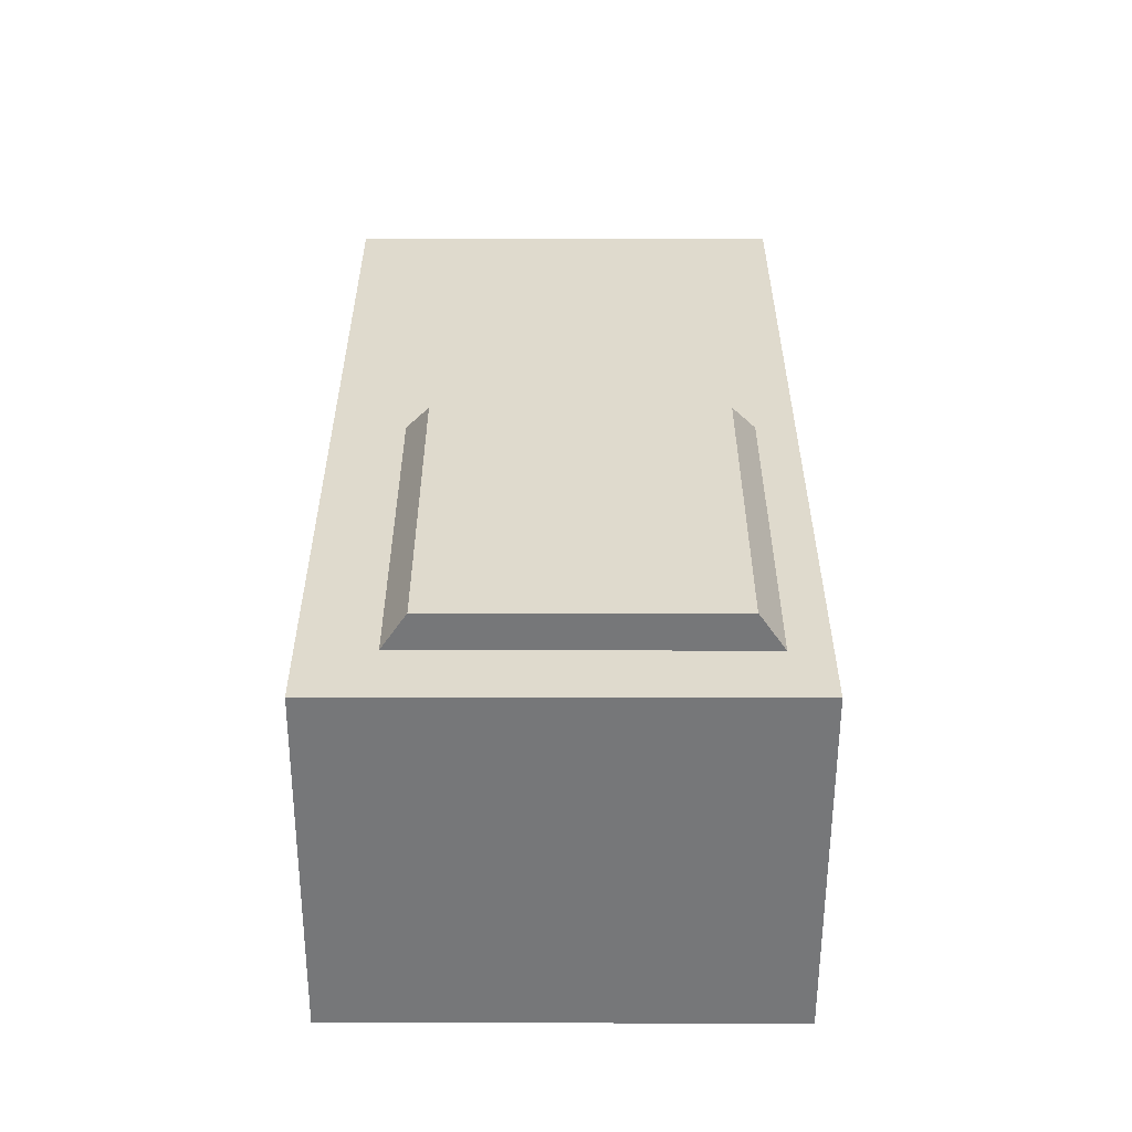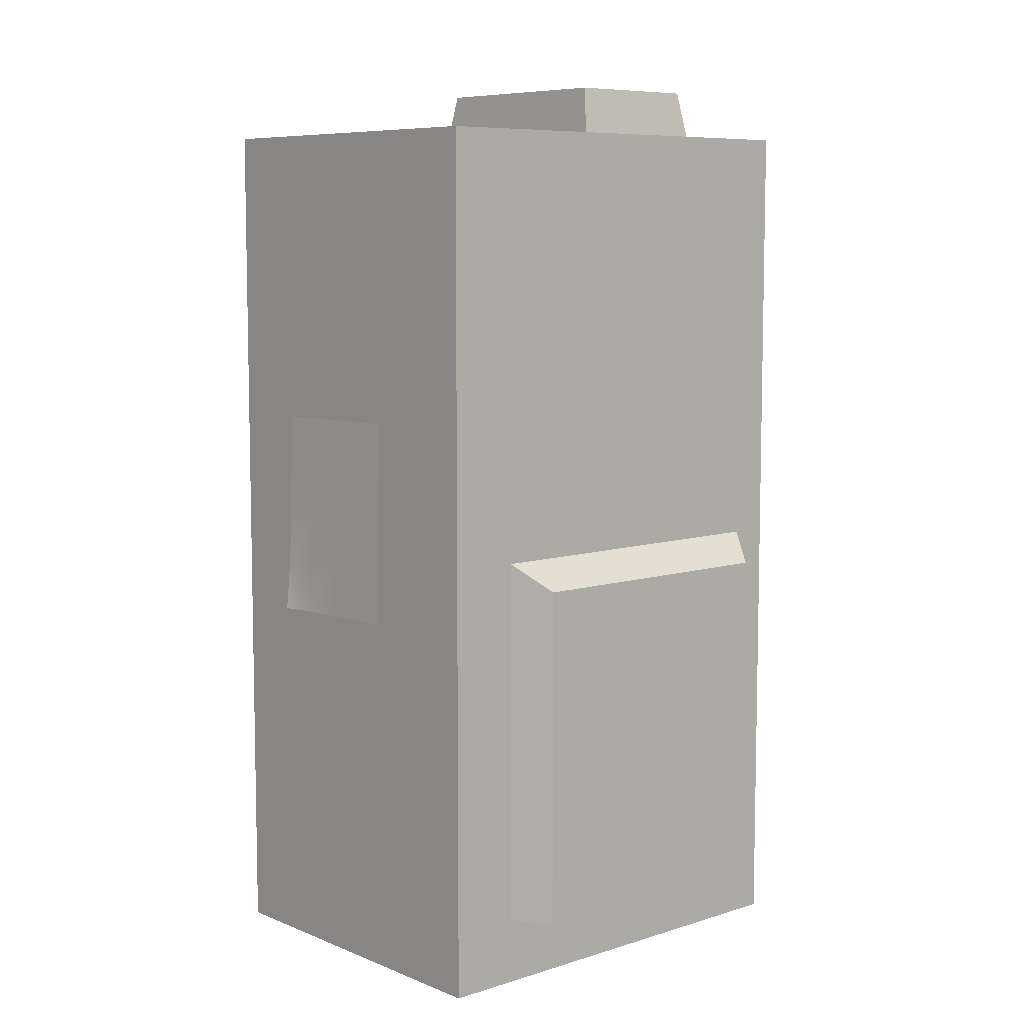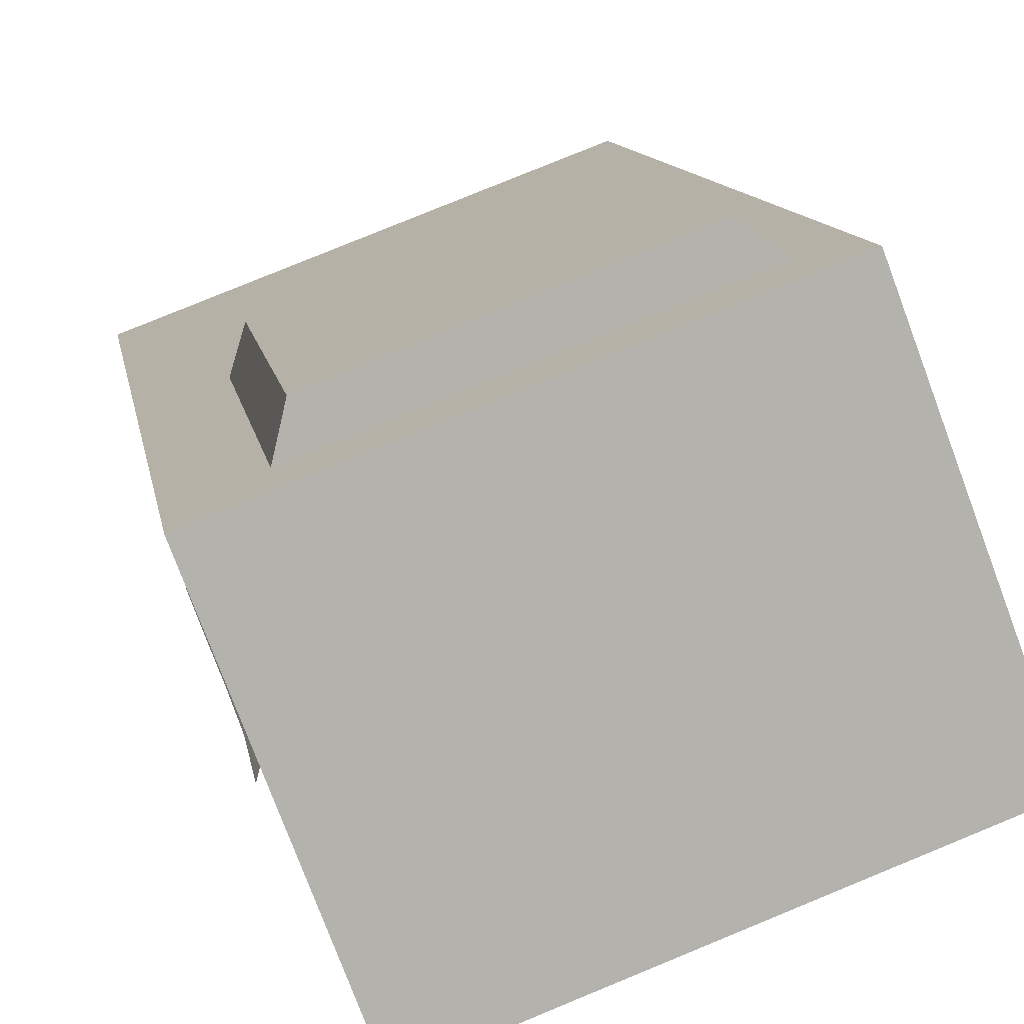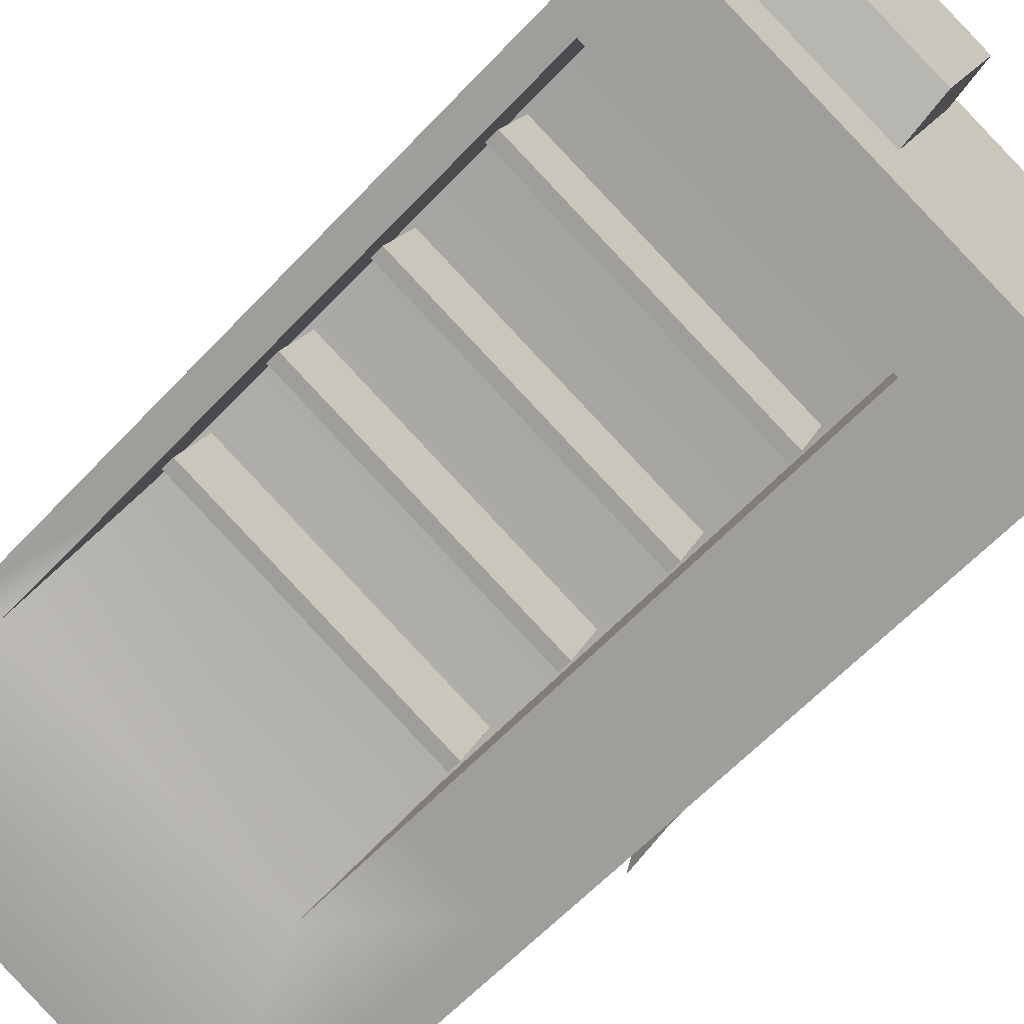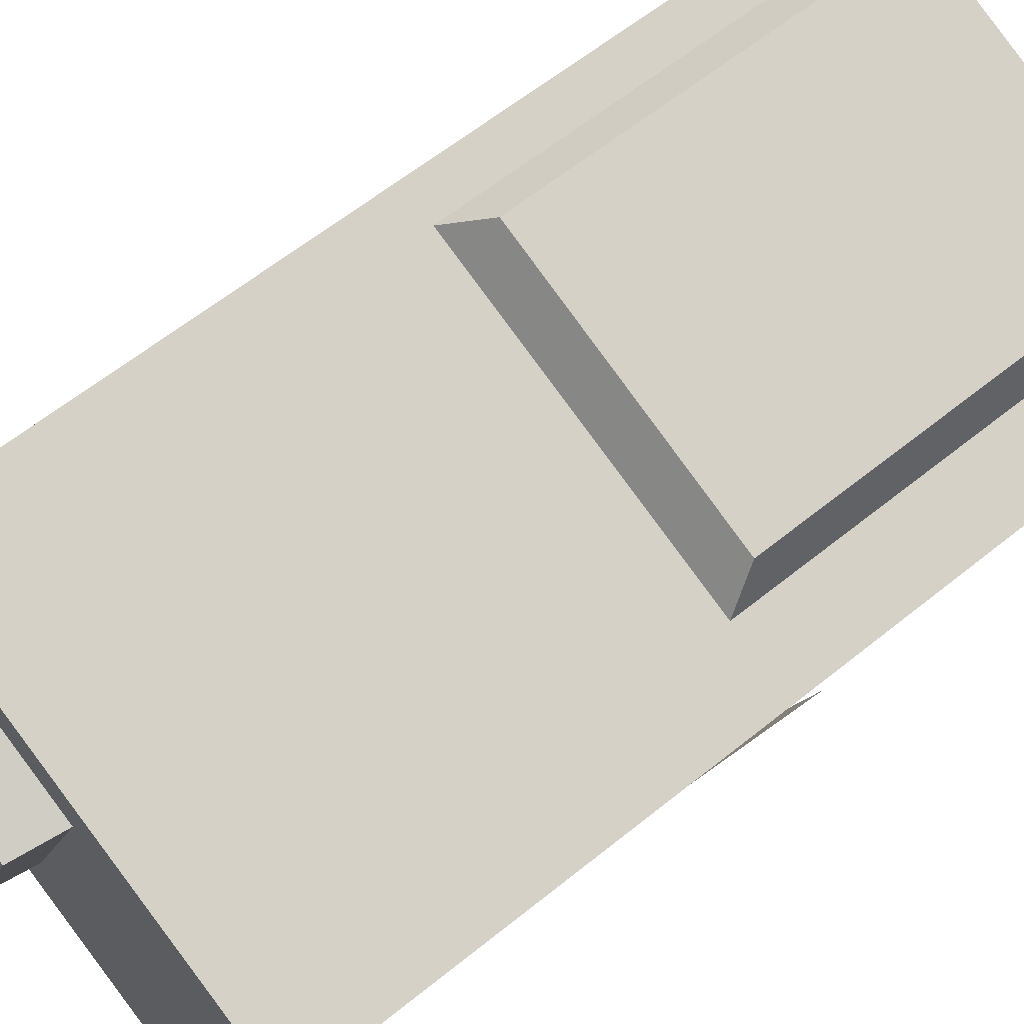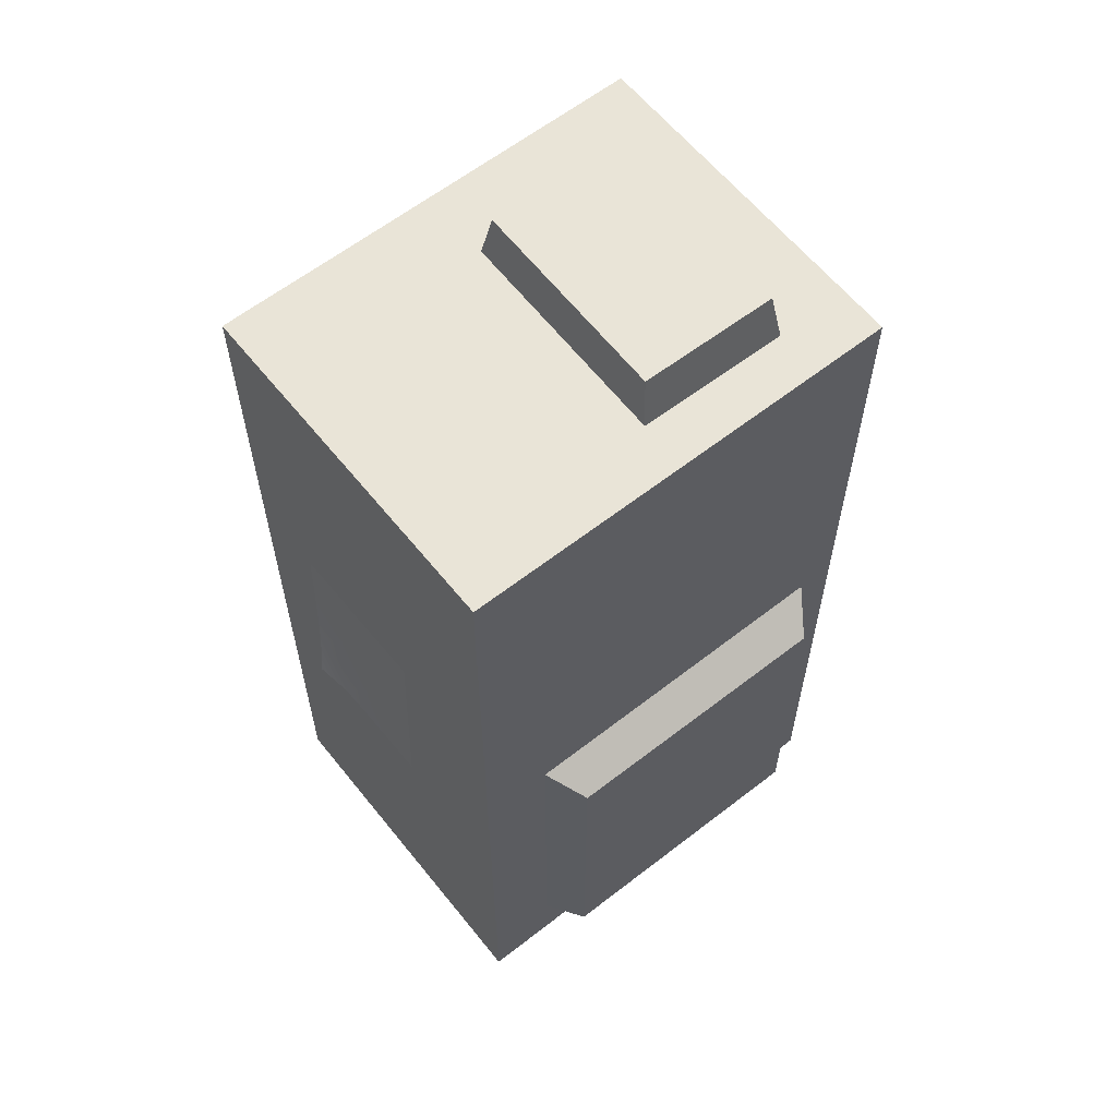
<metadata>
{"format":"obj","ext":"obj","renderer":"f3d","projection":"perspective","resolution":1024,"background":"white","views":[{"elev":-57.1,"azim":159.2,"up":"+Z"},{"elev":7.7,"azim":117.8,"up":"+Z"},{"elev":10.8,"azim":171.2,"up":"+Y"},{"elev":-60.8,"azim":-42.8,"up":"+Y"},{"elev":60.8,"azim":50.4,"up":"+Y"},{"elev":61.2,"azim":120.8,"up":"+Z"}]}
</metadata>
<code>
o model_60
v 17.29 14.14 7.271
v 17.29 14.14 7.401
v 14.52 15.19 7.271
v 14.52 15.19 7.401
v 14.8 15.95 7.401
v 14.52 15.19 7.401
v 17.58 14.9 7.401
v 17.29 14.14 7.401
v 14.8 15.95 4.005
v 14.52 15.19 4.005
v 17.58 14.9 4.005
v 17.29 14.14 4.005
v 16.03 17.81 9.642
v 15.24 15.79 9.642
v 17.35 17.29 9.642
v 16.56 15.27 9.642
v 17.35 17.29 9.642
v 17.46 17.37 9.085
v 16.03 17.81 9.642
v 16.01 17.94 9.085
v 14.44 15.12 8.245
v 14.74 15.93 8.245
v 17.32 14.04 8.245
v 17.62 14.85 8.245
v 17.58 14.9 5.016
v 17.58 14.9 5.146
v 17.29 14.14 5.016
v 17.29 14.14 5.146
v 17.46 17.37 9.085
v 16.59 15.14 9.085
v 16.01 17.94 9.085
v 15.13 15.71 9.085
v 14.16 15.22 0.1442
v 14.44 15.12 0.1442
v 14.16 15.22 2.163
v 14.44 15.11 2.163
v 14.44 15.12 3.383
v 17.31 14.02 2.163
v 17.32 14.04 0.1442
v 18.19 13.7 0.1442
v 14.74 15.93 3.383
v 17.62 14.85 3.383
v 17.62 14.85 8.245
v 17.31 14.02 2.163
v 17.32 14.04 3.383
v 17.62 14.85 3.383
v 17.62 14.85 8.245
v 17.58 14.9 4.005
v 17.58 14.9 3.875
v 14.8 15.95 4.005
v 14.8 15.95 3.875
v 16.56 15.27 9.642
v 16.59 15.14 9.085
v 17.35 17.29 9.642
v 17.46 17.37 9.085
v 18.47 13.6 0.1442
v 18.47 13.6 2.163
v 18.19 13.7 2.163
v 18.19 13.7 3.383
v 17.32 14.04 3.383
v 17.32 14.04 8.245
v 18.47 13.6 3.383
v 18.47 13.6 8.245
v 18.19 13.7 8.245
v 18.19 13.7 9.127
v 17.32 14.04 9.127
v 14.44 15.12 9.127
v 14.44 15.12 8.245
v 14.16 15.22 8.245
v 14.16 15.22 3.383
v 14.8 15.95 5.146
v 14.8 15.95 5.016
v 14.52 15.19 5.146
v 14.52 15.19 5.016
v 15.46 18.67 0.1442
v 19.76 17.05 0.1442
v 14.16 15.22 0.1442
v 14.44 15.12 0.1442
v 17.32 14.04 0.1442
v 18.19 13.7 0.1442
v 18.47 13.6 9.127
v 18.47 13.6 8.245
v 19.76 17.05 9.127
v 18.47 13.6 3.383
v 18.47 13.6 2.163
v 18.47 13.6 0.1442
v 19.76 17.05 0.1442
v 15.46 18.67 0.1442
v 15.46 18.67 9.127
v 19.76 17.05 0.1442
v 19.76 17.05 9.127
v 14.16 15.22 0.1442
v 14.16 15.22 2.163
v 15.46 18.67 0.1442
v 14.16 15.22 3.383
v 14.16 15.22 8.245
v 14.16 15.22 9.127
v 15.46 18.67 9.127
v 15.13 15.71 9.085
v 15.24 15.79 9.642
v 16.01 17.94 9.085
v 16.03 17.81 9.642
v 17.29 14.14 6.111
v 17.29 14.14 6.236
v 14.52 15.19 6.111
v 14.52 15.19 6.236
v 19.38 15.89 6.093
v 19.24 15.53 6.088
v 19.4 15.89 5.564
v 19.26 15.53 5.554
v 19.29 15.53 5.025
v 19.13 15.16 5.55
v 19.15 15.16 5.021
v 19.01 14.8 5.011
v 19.17 15.16 4.487
v 19.04 14.8 4.483
v 19.07 14.8 3.949
v 18.91 14.43 4.478
v 18.99 14.43 3.944
v 19.19 15.16 3.954
v 19.33 15.53 3.963
v 19.31 15.53 4.492
v 19.44 15.89 4.496
v 19.42 15.89 5.03
v 17.58 14.9 7.271
v 17.58 14.9 7.401
v 17.29 14.14 7.271
v 17.29 14.14 7.401
v 18.88 14.43 5.007
v 18.86 14.43 5.54
v 18.99 14.8 5.545
v 18.97 14.8 6.079
v 19.11 15.16 6.083
v 17.29 14.14 6.236
v 17.58 14.9 6.236
v 14.52 15.19 6.236
v 14.8 15.95 6.236
v 17.58 14.9 5.016
v 17.29 14.14 5.016
v 14.8 15.95 5.016
v 14.52 15.19 5.016
v 15.84 18.53 0.8217
v 16.22 18.8 0.8217
v 19.09 17.29 0.8217
v 18.98 17.75 0.8217
v 16.22 18.8 0.8217
v 16.22 18.8 4.39
v 18.98 17.75 0.8217
v 18.98 17.75 4.39
v 16.22 18.8 4.39
v 15.84 18.53 4.677
v 18.98 17.75 4.39
v 19.09 17.29 4.677
v 15.84 18.53 4.677
v 15.84 18.53 0.8217
v 19.09 17.29 4.677
v 19.09 17.29 0.8217
v 14.8 15.95 6.236
v 14.8 15.95 6.111
v 14.52 15.19 6.236
v 14.52 15.19 6.111
v 17.29 14.14 6.236
v 17.29 14.14 6.111
v 17.58 14.9 6.236
v 17.58 14.9 6.111
v 14.52 15.19 6.111
v 14.8 15.95 6.111
v 17.29 14.14 6.111
v 17.58 14.9 6.111
v 14.8 15.95 6.111
v 14.8 15.95 6.236
v 17.58 14.9 6.111
v 17.58 14.9 6.236
v 14.52 15.19 3.875
v 14.8 15.95 3.875
v 17.29 14.14 3.875
v 17.58 14.9 3.875
v 17.58 14.9 7.401
v 17.58 14.9 7.271
v 14.8 15.95 7.401
v 14.8 15.95 7.271
v 15.84 18.53 0.8217
v 15.84 18.53 4.677
v 16.22 18.8 0.8217
v 16.22 18.8 4.39
v 14.44 15.11 2.163
v 14.74 15.93 3.383
v 14.44 15.12 3.383
v 14.44 15.12 8.245
v 17.58 14.9 7.271
v 17.29 14.14 7.271
v 14.8 15.95 7.271
v 14.52 15.19 7.271
v 17.29 14.14 5.146
v 17.58 14.9 5.146
v 14.52 15.19 5.146
v 14.8 15.95 5.146
v 14.52 15.19 5.146
v 14.52 15.19 5.016
v 17.29 14.14 5.146
v 17.29 14.14 5.016
v 14.52 15.19 3.875
v 14.52 15.19 4.005
v 14.8 15.95 3.875
v 14.8 15.95 4.005
v 17.29 14.14 4.005
v 17.29 14.14 3.875
v 17.58 14.9 4.005
v 17.58 14.9 3.875
v 17.58 14.9 5.146
v 17.58 14.9 5.016
v 14.8 15.95 5.146
v 14.8 15.95 5.016
v 16.59 15.14 9.085
v 16.56 15.27 9.642
v 15.13 15.71 9.085
v 15.24 15.79 9.642
v 14.16 15.22 9.127
v 14.44 15.12 9.127
v 15.46 18.67 9.127
v 17.32 14.04 9.127
v 18.19 13.7 9.127
v 18.47 13.6 9.127
v 19.76 17.05 9.127
v 17.29 14.14 3.875
v 17.29 14.14 4.005
v 14.52 15.19 3.875
v 14.52 15.19 4.005
v 19.09 17.29 4.677
v 19.09 17.29 0.8217
v 18.98 17.75 4.39
v 18.98 17.75 0.8217
v 14.8 15.95 7.401
v 14.8 15.95 7.271
v 14.52 15.19 7.401
v 14.52 15.19 7.271
v 18.84 14.43 6.069
v 19.46 15.89 3.967
v 18.47 13.6 0.1442
v 18.47 13.6 9.127
v 14.16 15.22 9.127
v 14.74 15.93 8.245
v 17.32 14.04 8.245
v 14.74 15.93 8.245
f 1 2 3
f 2 4 3
f 3 4 4
f 4 5 4
f 4 5 5
f 5 6 5
f 5 6 7
f 6 8 7
f 7 8 8
f 8 9 8
f 8 9 9
f 9 10 9
f 9 10 11
f 10 12 11
f 11 12 12
f 12 13 12
f 12 13 13
f 13 14 13
f 13 14 15
f 14 16 15
f 15 16 16
f 16 17 16
f 16 17 17
f 17 18 17
f 17 18 19
f 18 20 19
f 19 20 20
f 20 21 20
f 20 21 21
f 21 22 21
f 21 22 23
f 22 24 23
f 23 24 24
f 24 25 24
f 24 25 25
f 25 26 25
f 25 26 27
f 26 28 27
f 27 28 28
f 28 29 28
f 28 29 29
f 29 30 29
f 29 30 31
f 30 32 31
f 31 32 32
f 32 33 32
f 32 33 33
f 33 34 33
f 33 34 35
f 34 36 35
f 35 36 37
f 36 37 37
f 37 37 36
f 37 36 36
f 36 36 36
f 36 34 36
f 36 34 38
f 34 39 38
f 38 39 40
f 39 40 40
f 40 40 36
f 40 36 36
f 36 36 36
f 36 38 36
f 36 38 41
f 38 42 41
f 41 42 43
f 42 43 43
f 43 43 44
f 43 44 44
f 44 44 44
f 44 45 44
f 44 45 46
f 45 47 46
f 46 47 47
f 47 48 47
f 47 48 48
f 48 49 48
f 48 49 50
f 49 51 50
f 50 51 51
f 51 52 51
f 51 52 52
f 52 53 52
f 52 53 54
f 53 55 54
f 54 55 55
f 55 56 55
f 55 56 56
f 56 57 56
f 56 57 40
f 57 58 40
f 40 58 38
f 58 59 38
f 38 59 60
f 59 61 60
f 60 61 61
f 61 58 61
f 61 58 58
f 58 57 58
f 58 57 59
f 57 62 59
f 59 62 63
f 62 63 63
f 63 63 59
f 63 59 59
f 59 59 59
f 59 63 59
f 59 63 64
f 63 65 64
f 64 65 61
f 65 66 61
f 61 66 67
f 66 67 67
f 67 67 61
f 67 61 61
f 61 61 61
f 61 67 61
f 61 67 68
f 67 69 68
f 68 69 37
f 69 70 37
f 37 70 35
f 70 35 35
f 35 35 71
f 35 71 71
f 71 71 71
f 71 72 71
f 71 72 73
f 72 74 73
f 73 74 74
f 74 75 74
f 74 75 75
f 75 76 75
f 75 76 77
f 76 78 77
f 77 78 78
f 78 76 78
f 78 76 79
f 76 80 79
f 79 80 80
f 80 81 80
f 80 81 81
f 81 82 81
f 81 82 83
f 82 84 83
f 83 84 85
f 84 85 85
f 85 85 85
f 85 86 85
f 85 86 83
f 86 87 83
f 83 87 87
f 87 88 87
f 87 88 88
f 88 89 88
f 88 89 90
f 89 91 90
f 90 91 91
f 91 92 91
f 91 92 92
f 92 93 92
f 92 93 94
f 93 95 94
f 94 95 96
f 95 96 96
f 96 96 96
f 96 97 96
f 96 97 94
f 97 98 94
f 94 98 98
f 98 99 98
f 98 99 99
f 99 100 99
f 99 100 101
f 100 102 101
f 101 102 102
f 102 103 102
f 102 103 103
f 103 104 103
f 103 104 105
f 104 106 105
f 105 106 106
f 106 107 106
f 106 107 107
f 107 108 107
f 107 108 109
f 108 110 109
f 109 110 111
f 110 112 111
f 111 112 113
f 112 114 113
f 113 114 115
f 114 116 115
f 115 116 117
f 116 118 117
f 117 118 119
f 118 119 119
f 119 119 117
f 119 117 117
f 117 117 117
f 117 120 117
f 117 120 115
f 120 121 115
f 115 121 122
f 121 123 122
f 122 123 111
f 123 124 111
f 111 124 109
f 124 109 109
f 109 109 122
f 109 122 122
f 122 122 122
f 122 111 122
f 122 111 115
f 111 113 115
f 115 113 113
f 113 125 113
f 113 125 125
f 125 126 125
f 125 126 127
f 126 128 127
f 127 128 128
f 128 116 128
f 128 116 116
f 116 114 116
f 116 114 118
f 114 129 118
f 118 129 129
f 129 114 129
f 129 114 130
f 114 131 130
f 130 131 132
f 131 112 132
f 132 112 133
f 112 108 133
f 133 108 108
f 108 134 108
f 108 134 134
f 134 135 134
f 134 135 136
f 135 137 136
f 136 137 137
f 137 138 137
f 137 138 138
f 138 139 138
f 138 139 140
f 139 141 140
f 140 141 141
f 141 142 141
f 141 142 142
f 142 143 142
f 142 143 144
f 143 145 144
f 144 145 145
f 145 146 145
f 145 146 146
f 146 147 146
f 146 147 148
f 147 149 148
f 148 149 149
f 149 150 149
f 149 150 150
f 150 151 150
f 150 151 152
f 151 153 152
f 152 153 153
f 153 154 153
f 153 154 154
f 154 155 154
f 154 155 156
f 155 157 156
f 156 157 157
f 157 158 157
f 157 158 158
f 158 159 158
f 158 159 160
f 159 161 160
f 160 161 161
f 161 162 161
f 161 162 162
f 162 163 162
f 162 163 164
f 163 165 164
f 164 165 165
f 165 166 165
f 165 166 166
f 166 167 166
f 166 167 168
f 167 169 168
f 168 169 169
f 169 170 169
f 169 170 170
f 170 171 170
f 170 171 172
f 171 173 172
f 172 173 173
f 173 174 173
f 173 174 174
f 174 175 174
f 174 175 176
f 175 177 176
f 176 177 177
f 177 178 177
f 177 178 178
f 178 179 178
f 178 179 180
f 179 181 180
f 180 181 181
f 181 182 181
f 181 182 182
f 182 183 182
f 182 183 184
f 183 185 184
f 184 185 185
f 185 186 185
f 185 186 186
f 186 187 186
f 186 187 188
f 187 189 188
f 188 189 189
f 189 190 189
f 189 190 190
f 190 191 190
f 190 191 192
f 191 193 192
f 192 193 193
f 193 194 193
f 193 194 194
f 194 195 194
f 194 195 196
f 195 197 196
f 196 197 197
f 197 198 197
f 197 198 198
f 198 199 198
f 198 199 200
f 199 201 200
f 200 201 201
f 201 202 201
f 201 202 202
f 202 203 202
f 202 203 204
f 203 205 204
f 204 205 205
f 205 206 205
f 205 206 206
f 206 207 206
f 206 207 208
f 207 209 208
f 208 209 209
f 209 210 209
f 209 210 210
f 210 211 210
f 210 211 212
f 211 213 212
f 212 213 213
f 213 214 213
f 213 214 214
f 214 215 214
f 214 215 216
f 215 217 216
f 216 217 217
f 217 218 217
f 217 218 218
f 218 219 218
f 218 219 220
f 219 221 220
f 220 221 222
f 221 222 222
f 222 222 222
f 222 223 222
f 222 223 220
f 223 224 220
f 220 224 224
f 224 225 224
f 224 225 225
f 225 226 225
f 225 226 227
f 226 228 227
f 227 228 228
f 228 229 228
f 228 229 229
f 229 230 229
f 229 230 231
f 230 232 231
f 231 232 232
f 232 233 232
f 232 233 233
f 233 234 233
f 233 234 235
f 234 236 235
f 132 237 130
f 114 112 131
f 121 238 123
f 108 112 110
f 76 239 80
f 63 240 65
f 61 59 64
f 67 241 69
f 41 43 242
f 45 243 47
f 189 187 244

</code>
